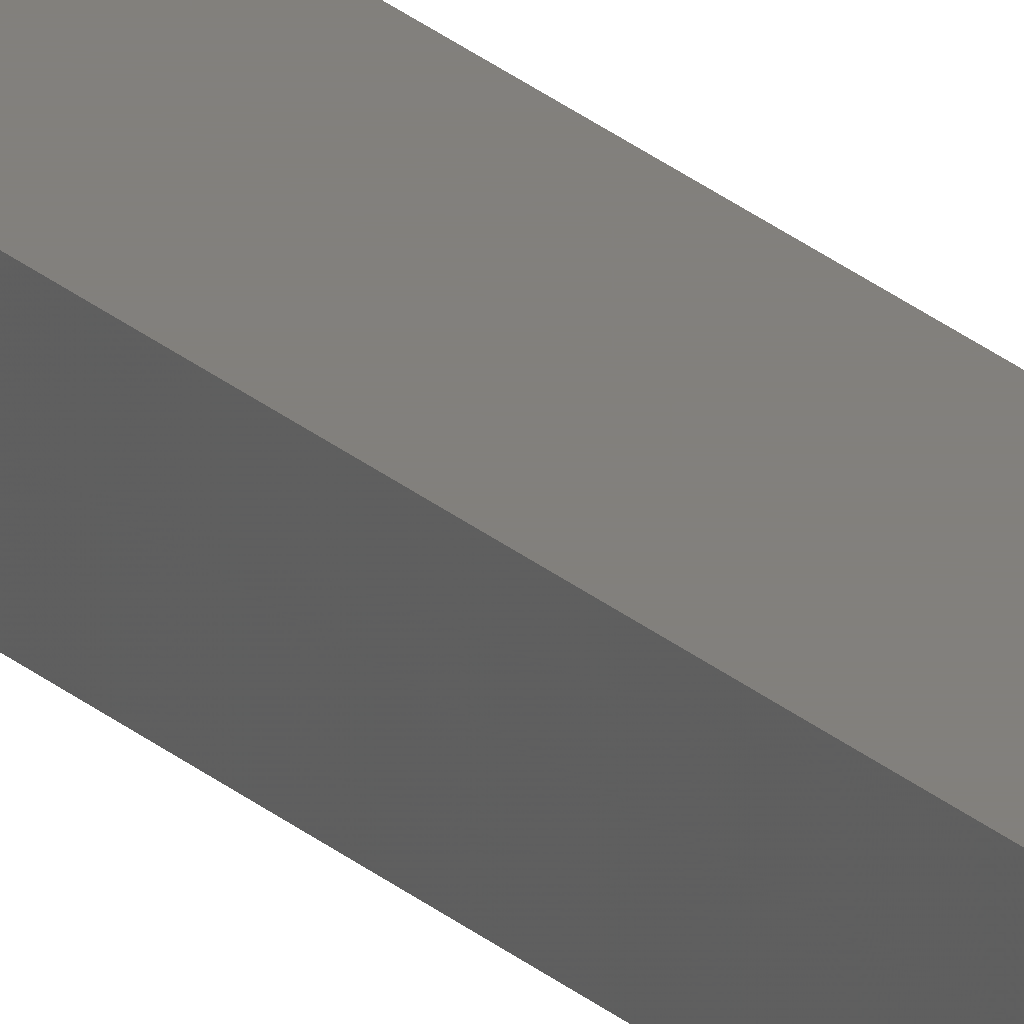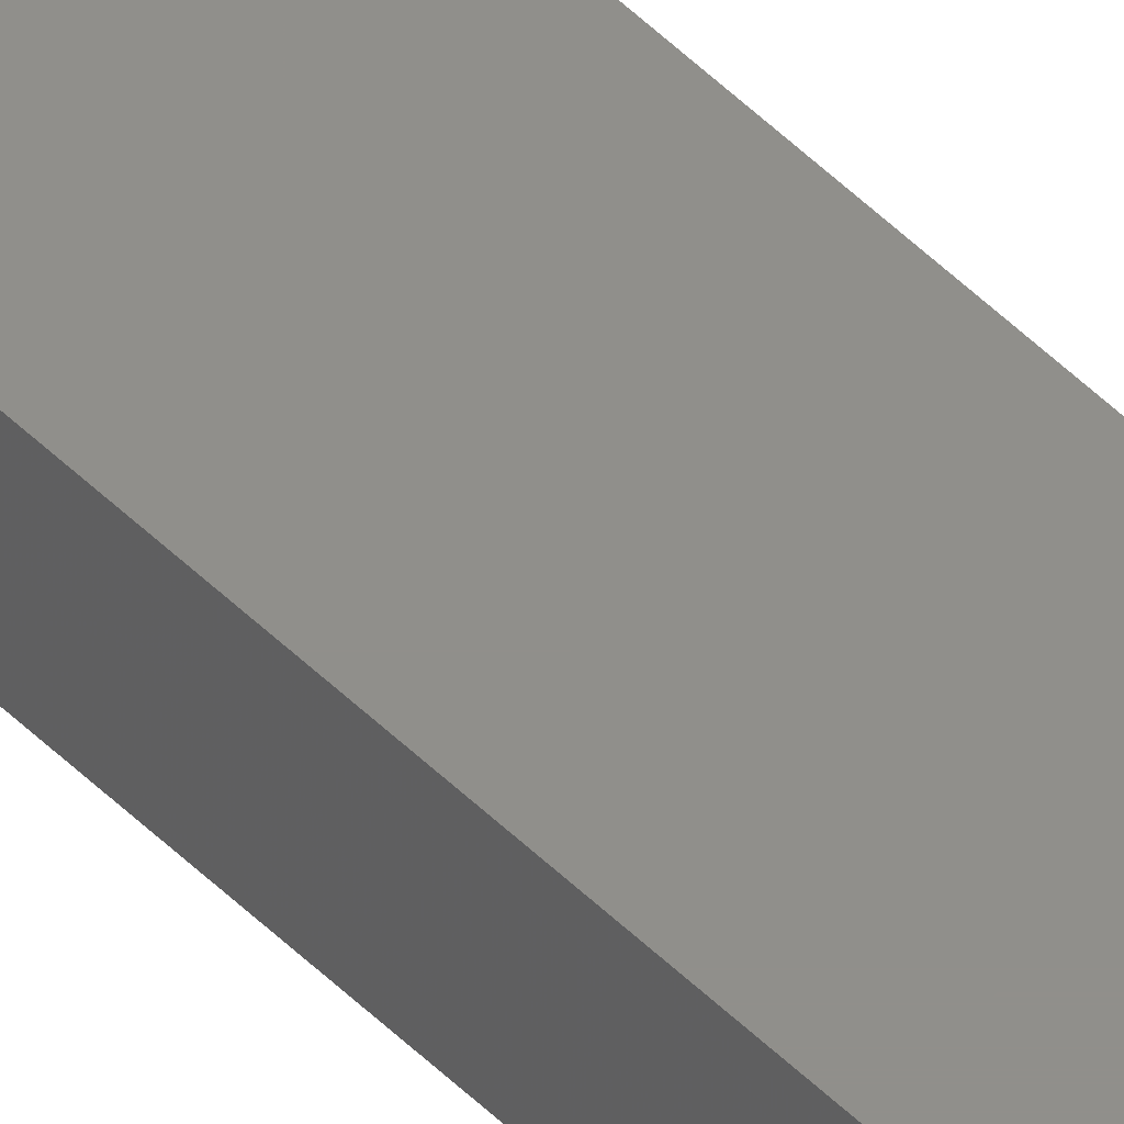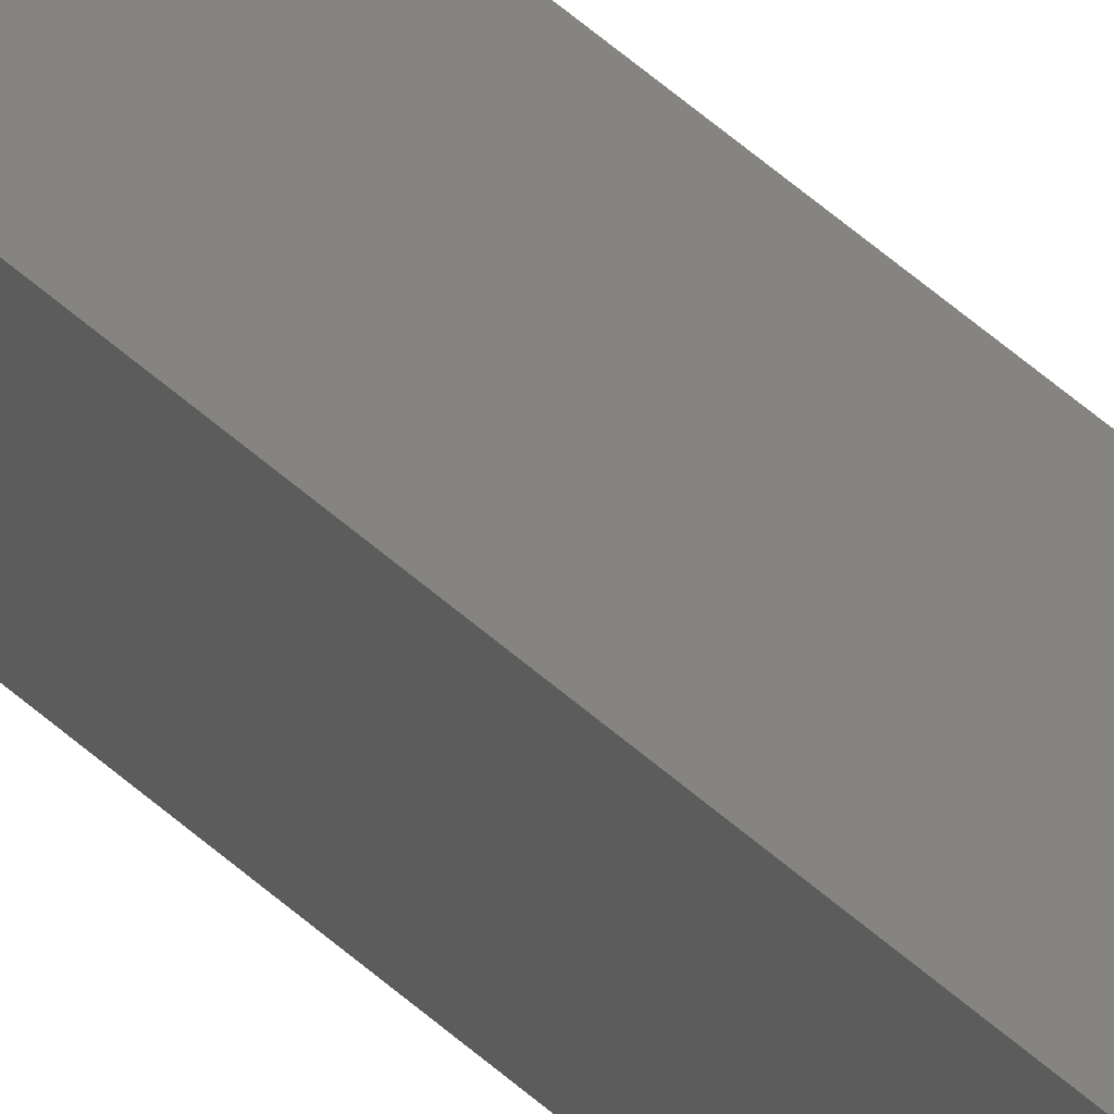
<metadata>
{"format":"stl","ext":"stl","renderer":"f3d","projection":"perspective","resolution":1024,"background":"white","views":[{"elev":14.9,"azim":156.2,"up":"+Y"},{"elev":49.5,"azim":-42.6,"up":"+Y"},{"elev":20.0,"azim":-23.9,"up":"+Y"}]}
</metadata>
<code>
# stl→obj: 8 verts, 12 faces
v 0 -0.006908 -0.75
v 0 -0.01562 -0.75
v 0 -0.006908 0.75
v 0 -0.01562 0.75
v 0.01562 -0.01562 -0.75
v 0.01562 -0.006908 -0.75
v 0.01562 -0.01562 0.75
v 0.01562 -0.006908 0.75
f 1 2 3
f 3 2 4
f 5 6 7
f 7 6 8
f 6 1 8
f 8 1 3
f 2 5 4
f 4 5 7
f 2 1 5
f 5 1 6
f 4 7 3
f 3 7 8

</code>
